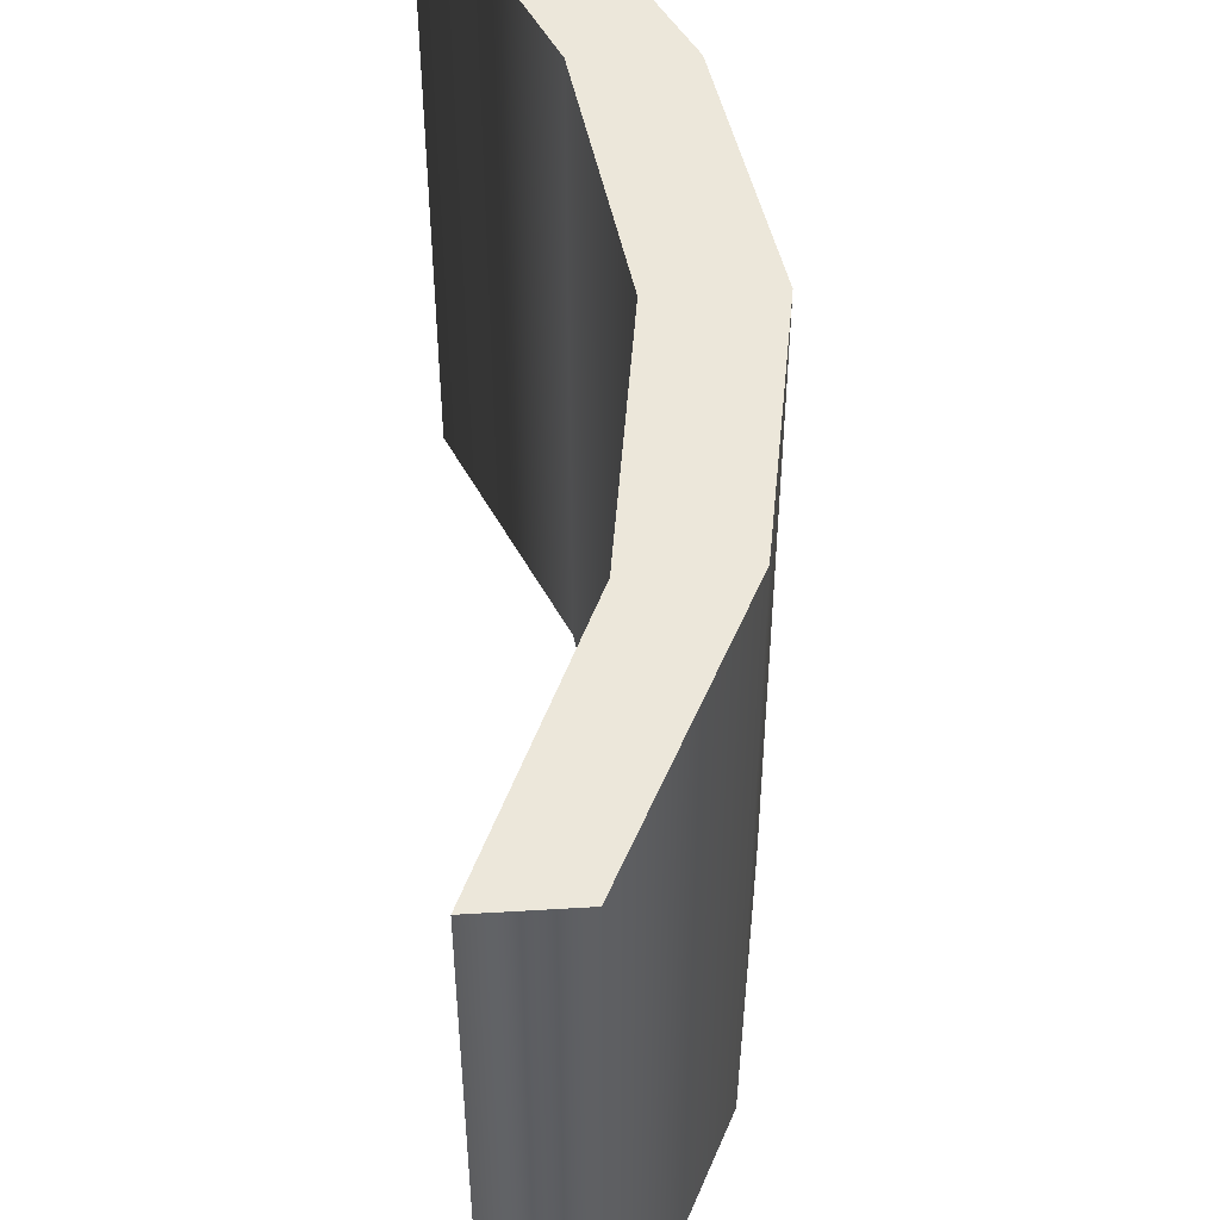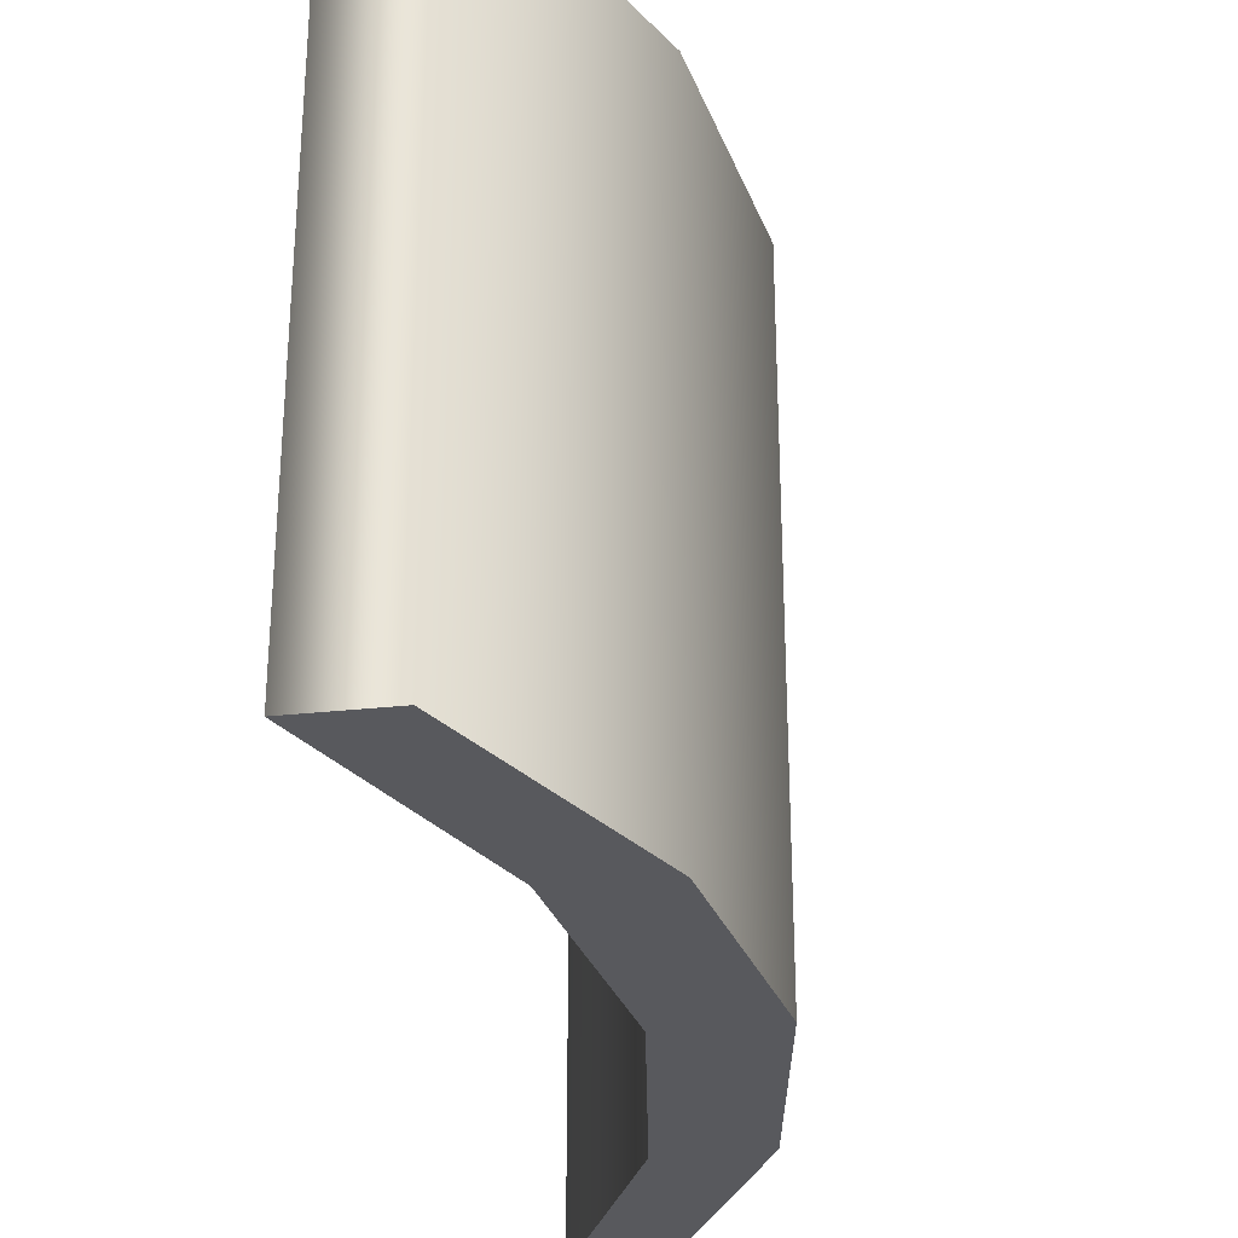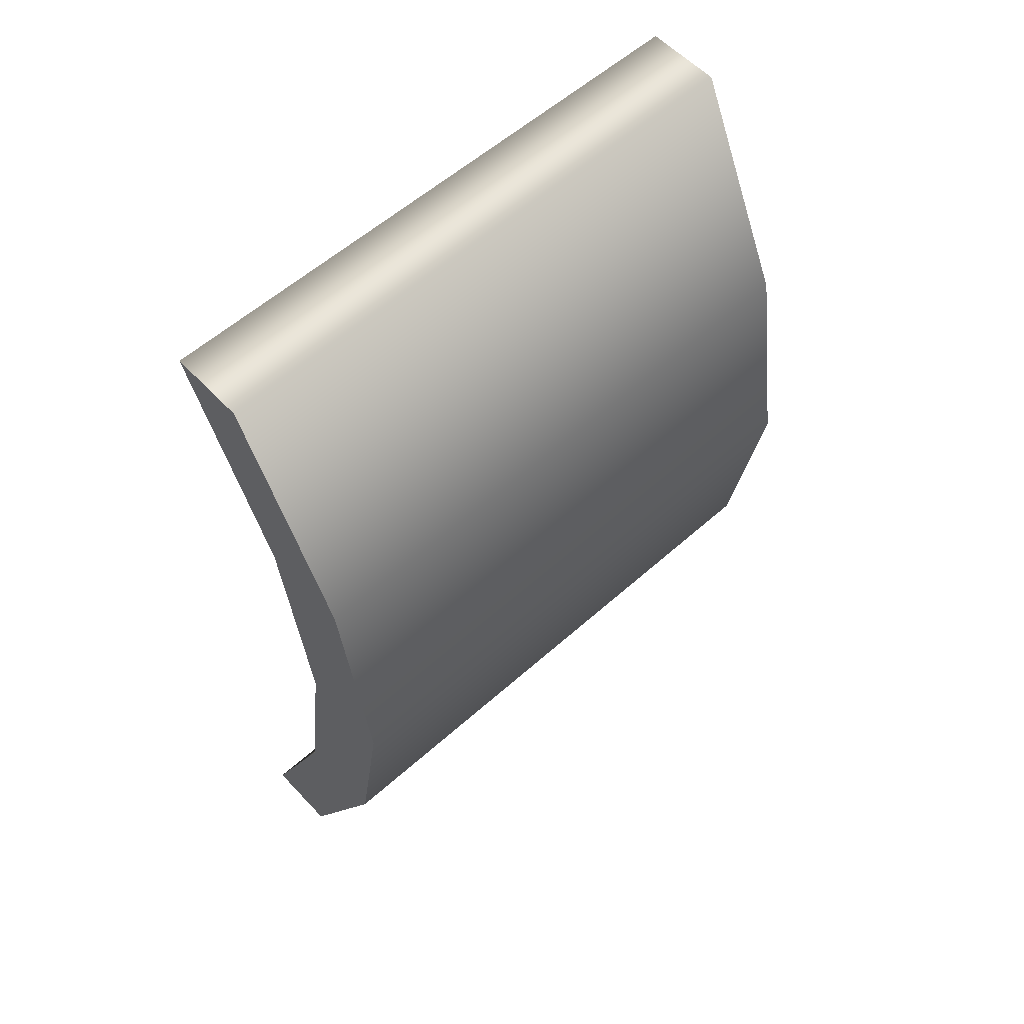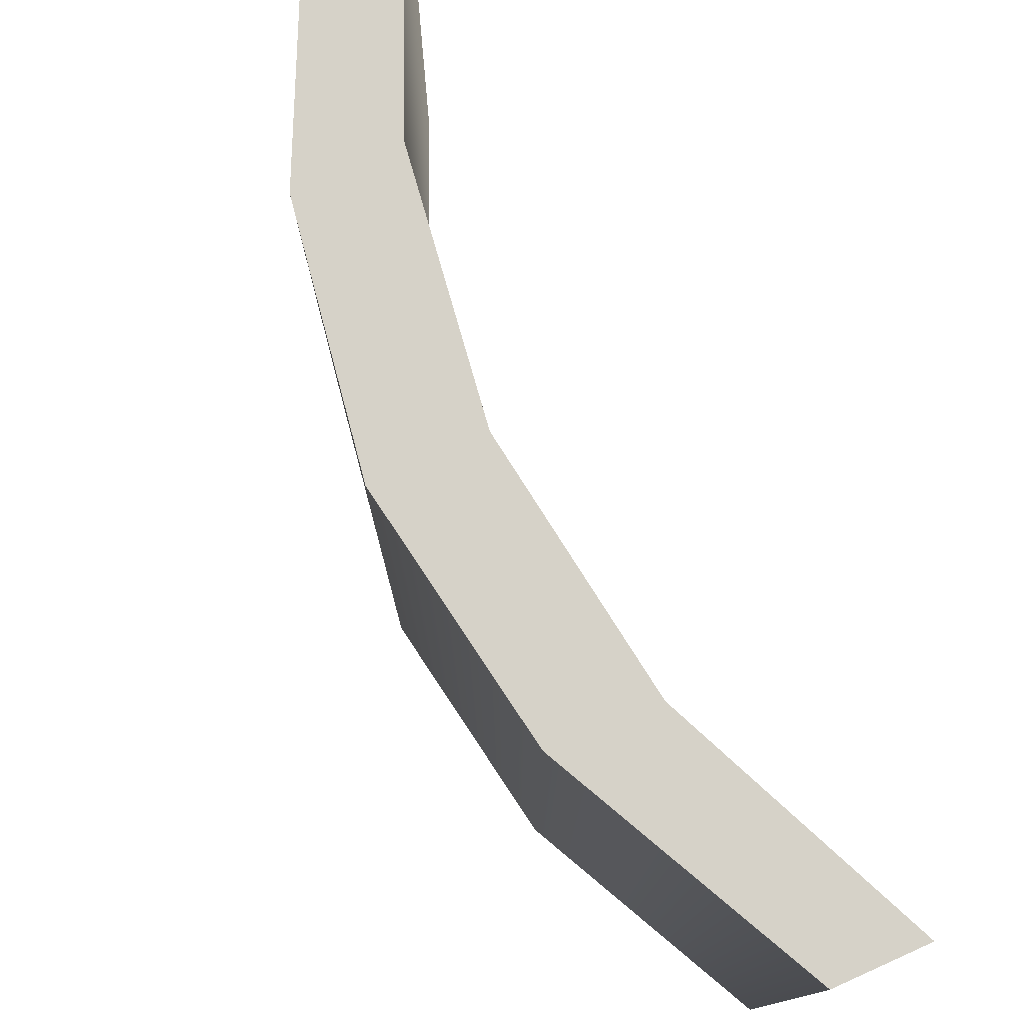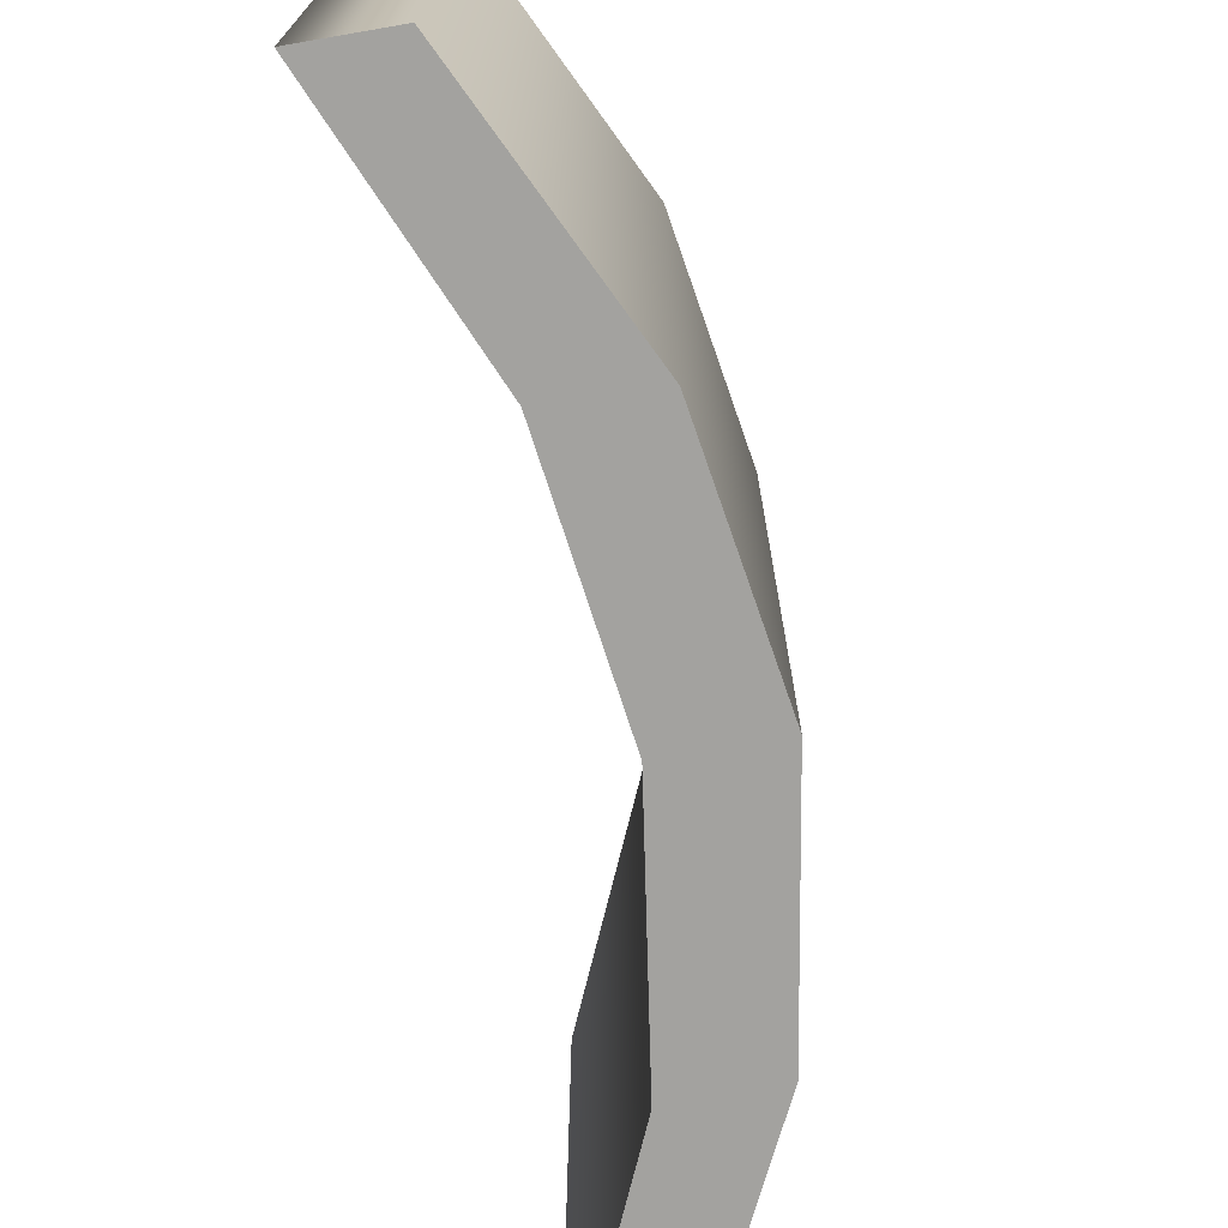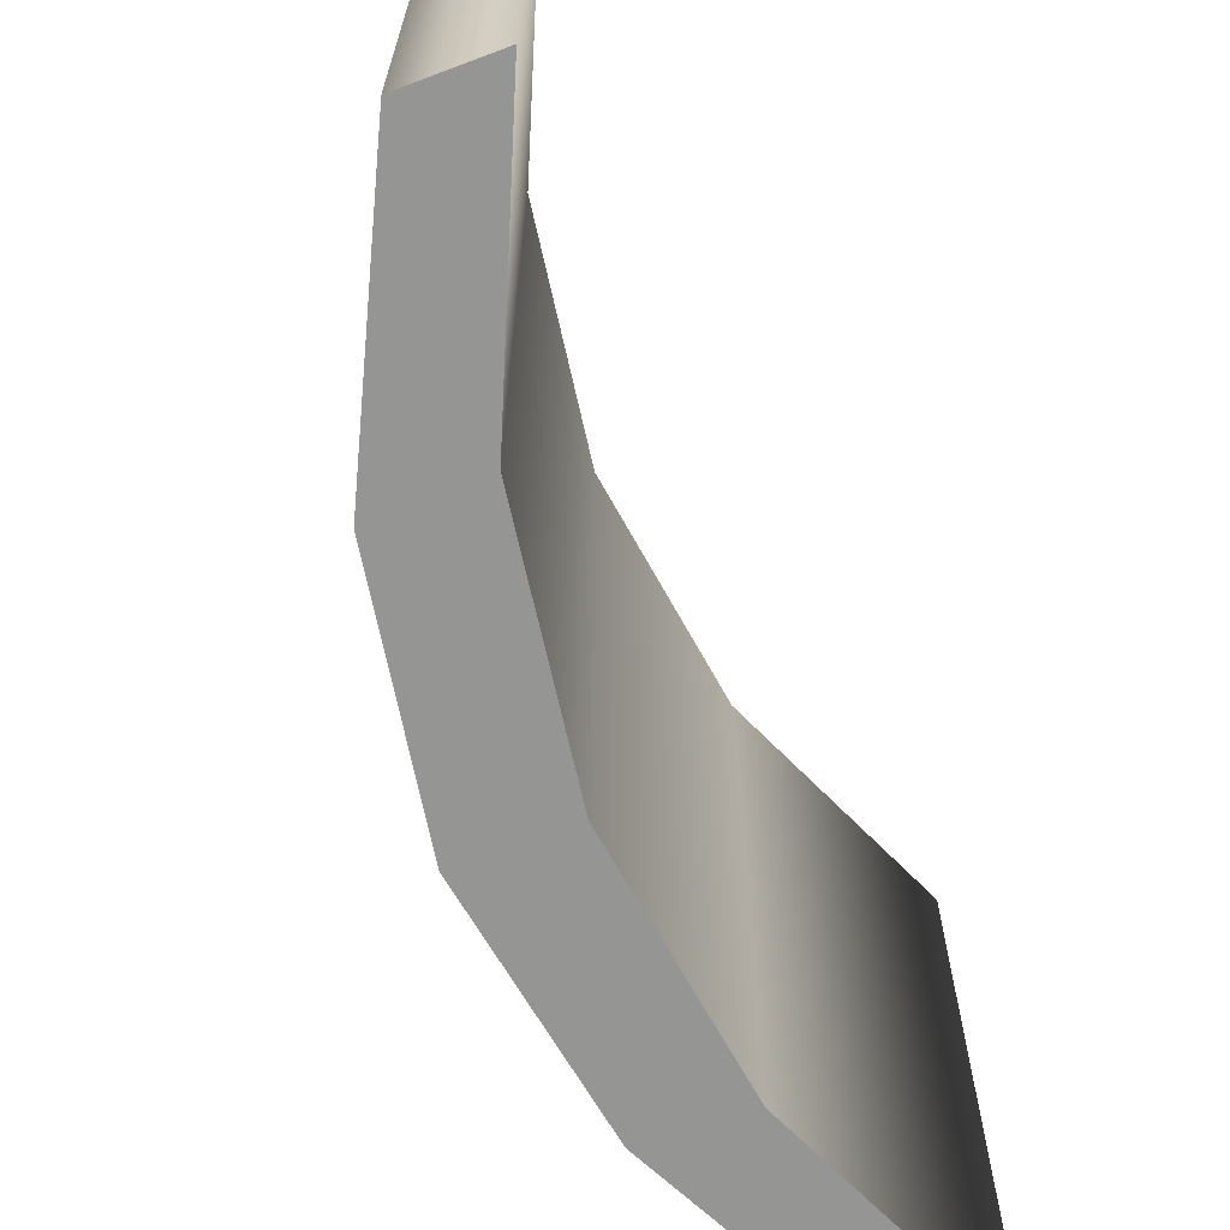
<metadata>
{"format":"obj","ext":"obj","renderer":"f3d","projection":"perspective","resolution":1024,"background":"white","views":[{"elev":50.5,"azim":176.2,"up":"+Z"},{"elev":-29.9,"azim":-170.9,"up":"+Z"},{"elev":57.8,"azim":-132.7,"up":"+Y"},{"elev":77.9,"azim":-24.2,"up":"+Z"},{"elev":-72.6,"azim":-170.2,"up":"+Z"},{"elev":-67.3,"azim":20.7,"up":"+Z"}]}
</metadata>
<code>
o Left_Parentheses_Text.299
v -0.1116 0.3257 0.3949
v 0.1257 0.6106 0.3949
v 0.02709 0.6106 0.3949
v 0.003044 0.33 0.3949
v -0.03703 0.04885 0.3949
v -0.1573 0.04885 0.3949
v -0.1113 -0.2292 0.3949
v 0.003357 -0.2332 0.3949
v 0.02709 -0.5141 0.3949
v 0.1257 -0.5141 0.3949
v 0.02709 0.6106 0.3949
v 0.1257 0.6106 0.3949
v 0.1257 0.6106 -0.3631
v 0.02709 0.6106 -0.3631
v 0.003044 0.33 0.3949
v 0.003044 0.33 -0.3631
v -0.03703 0.04885 0.3949
v -0.03703 0.04885 -0.3631
v 0.003357 -0.2332 0.3949
v 0.003357 -0.2332 -0.3631
v 0.1257 -0.5141 0.3949
v 0.1257 -0.5141 -0.3631
v 0.02709 -0.5141 0.3949
v 0.02709 -0.5141 -0.3631
v -0.1113 -0.2292 0.3949
v -0.1113 -0.2292 -0.3631
v -0.1573 0.04885 0.3949
v -0.1573 0.04885 -0.3631
v -0.1116 0.3257 0.3949
v -0.1116 0.3257 -0.3631
v 0.1257 0.6106 -0.3631
v -0.1116 0.3257 -0.3631
v 0.02709 0.6106 -0.3631
v 0.003044 0.33 -0.3631
v -0.03703 0.04885 -0.3631
v -0.1573 0.04885 -0.3631
v -0.1113 -0.2292 -0.3631
v 0.003357 -0.2332 -0.3631
v 0.02709 -0.5141 -0.3631
v 0.1257 -0.5141 -0.3631
f 1 2 3
f 1 4 2
f 1 5 4
f 6 5 1
f 7 5 6
f 7 8 5
f 9 8 7
f 9 10 8
f 31 32 33
f 34 32 31
f 35 32 34
f 35 36 32
f 35 37 36
f 38 37 35
f 38 39 37
f 40 39 38
f 12 14 11
f 15 13 12
f 17 16 15
f 19 18 17
f 21 20 19
f 23 22 21
f 25 24 23
f 27 26 25
f 29 28 27
f 11 30 29
f 12 13 14
f 15 16 13
f 17 18 16
f 19 20 18
f 21 22 20
f 23 24 22
f 25 26 24
f 27 28 26
f 29 30 28
f 11 14 30

</code>
